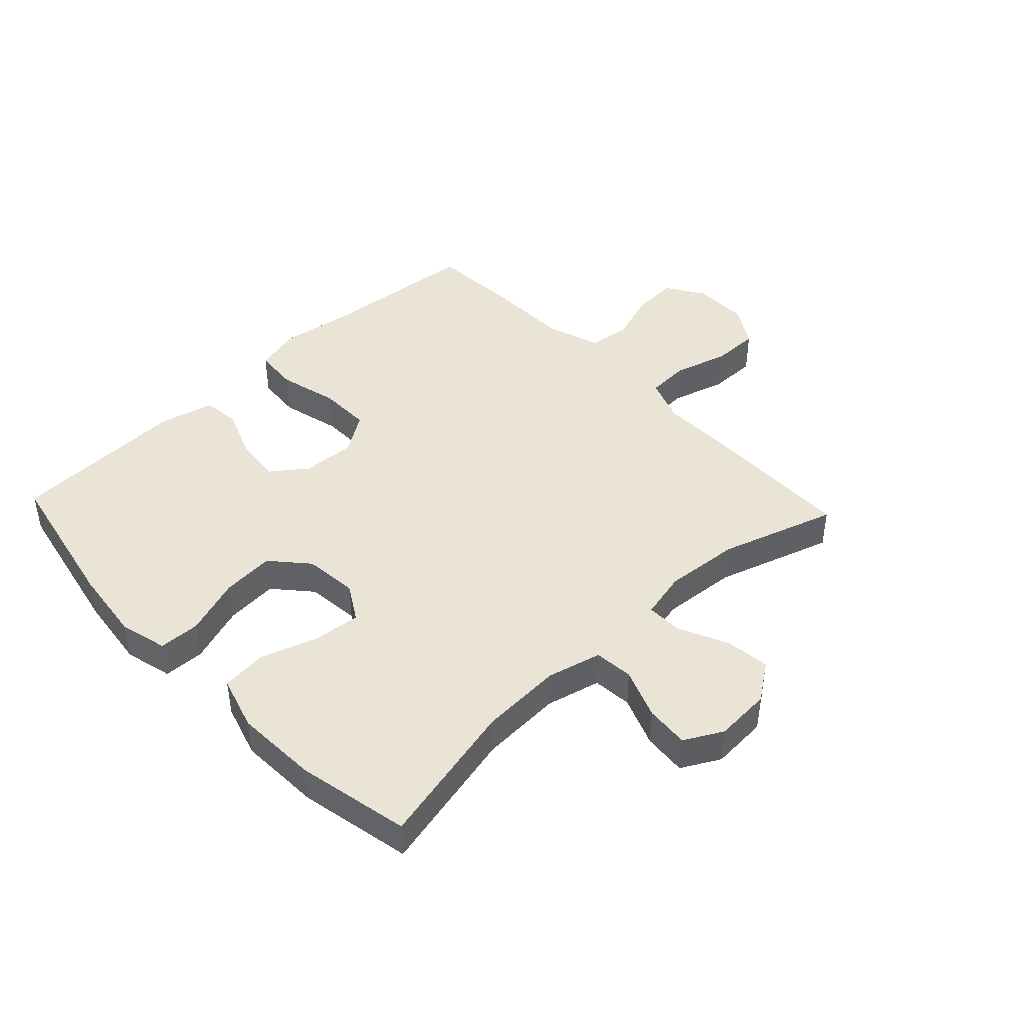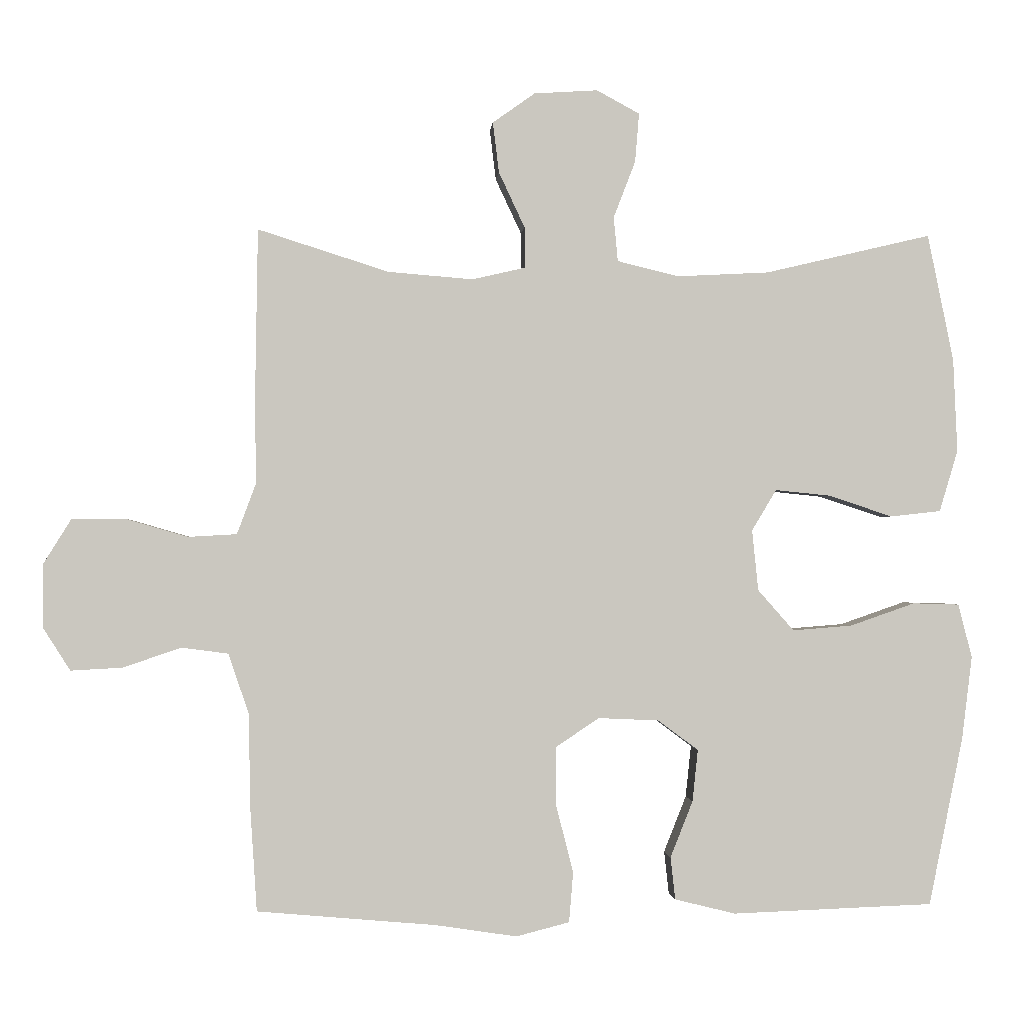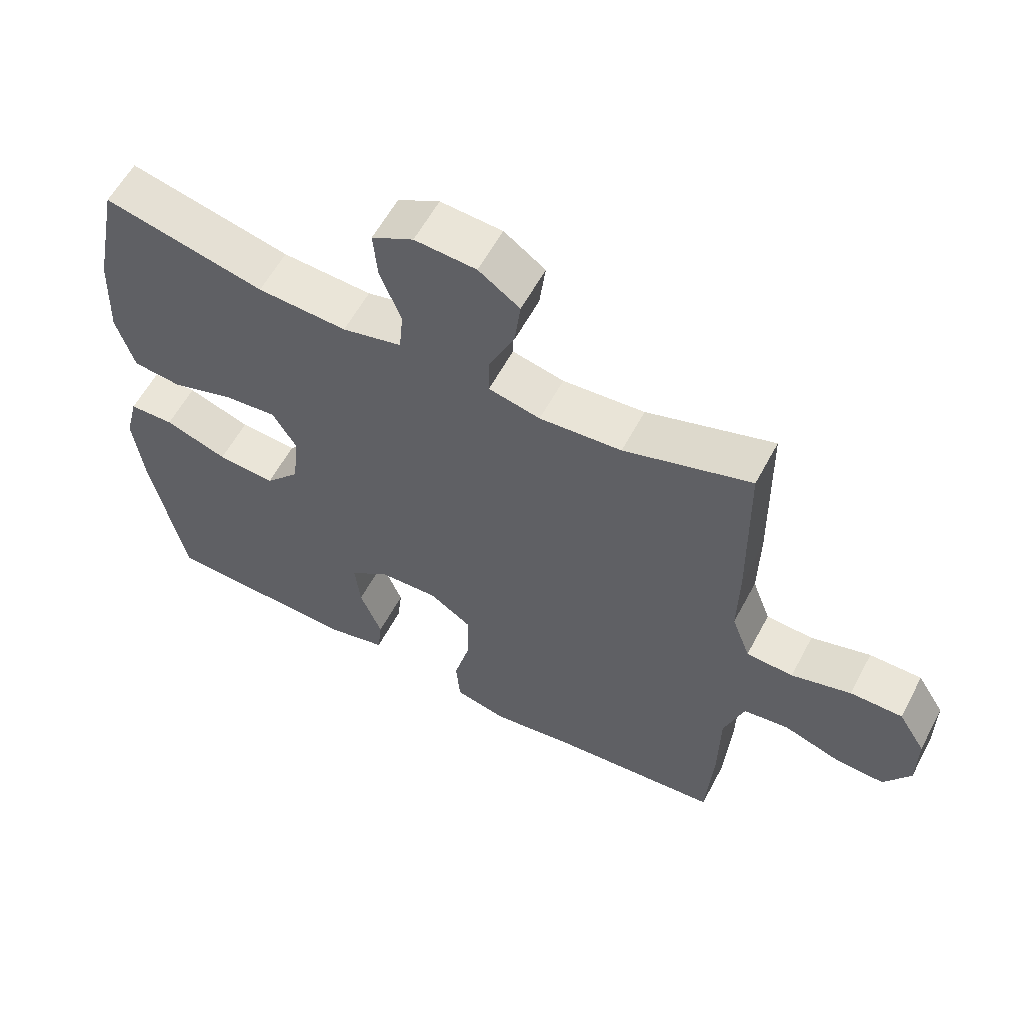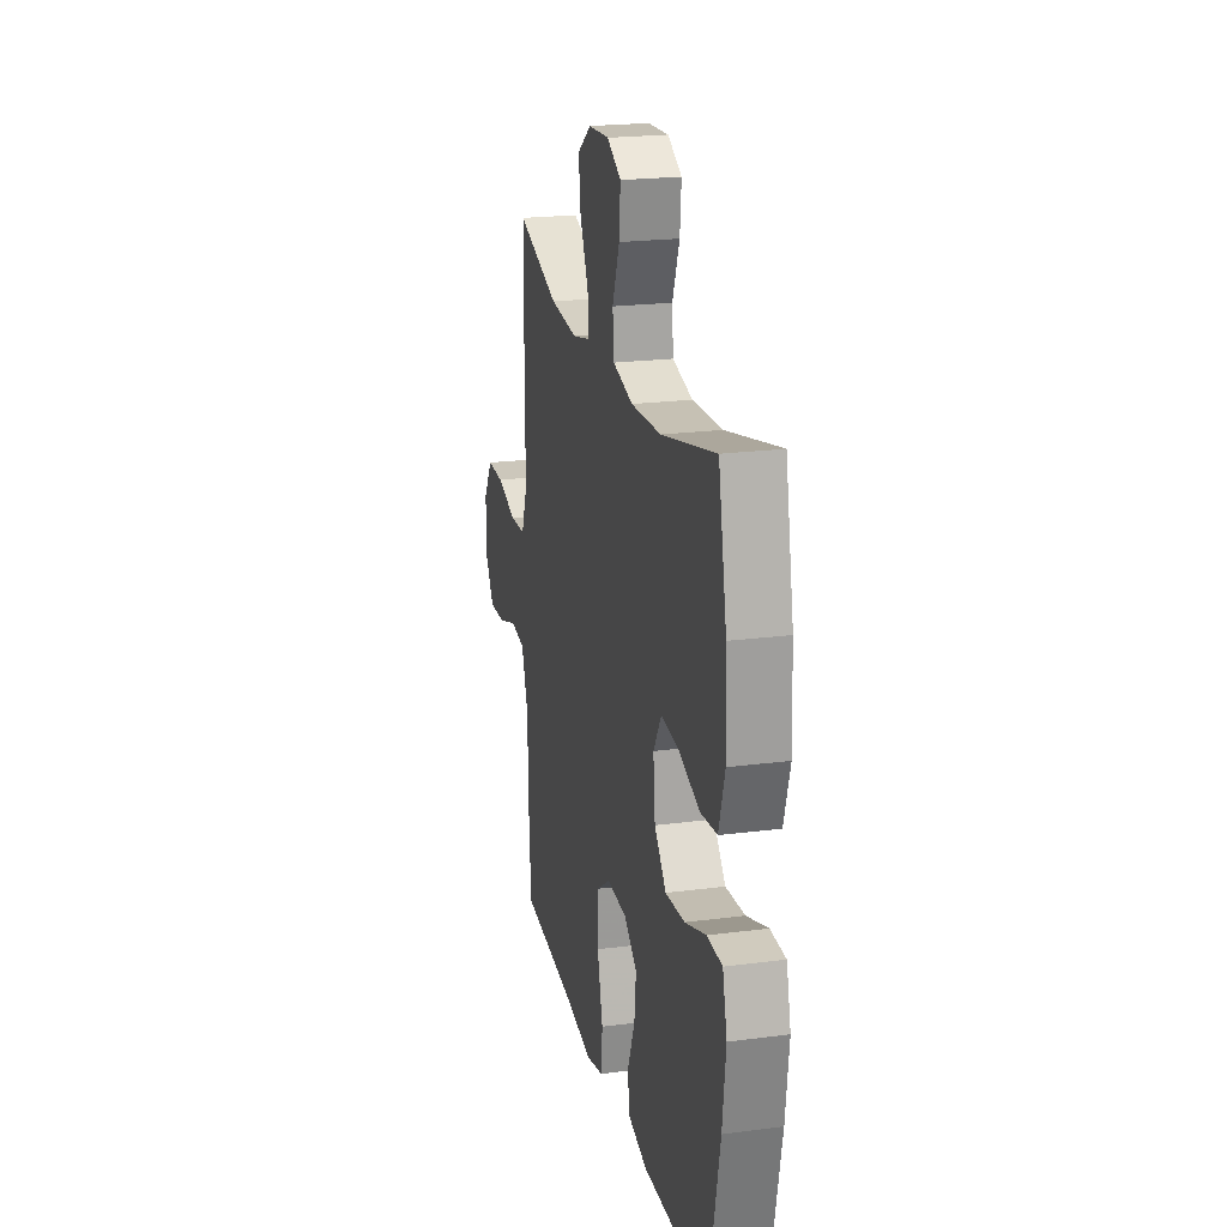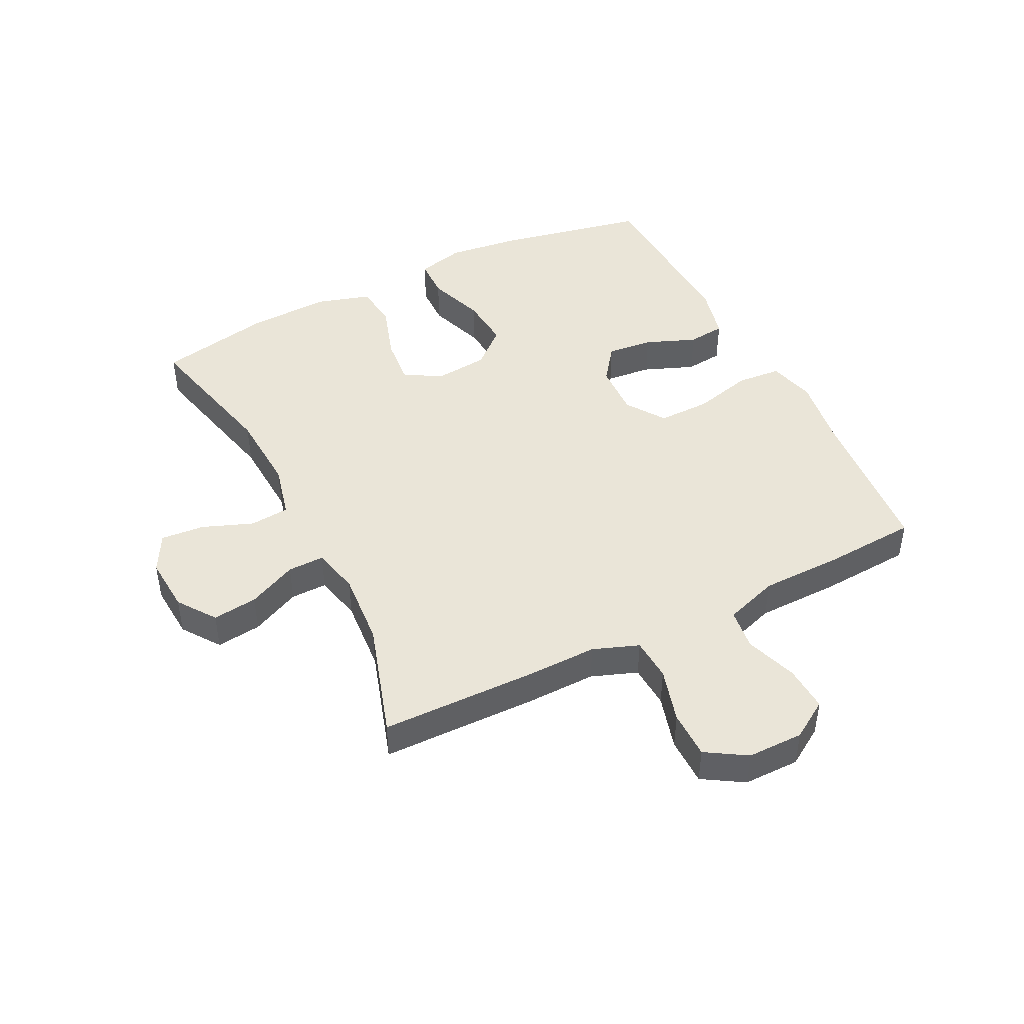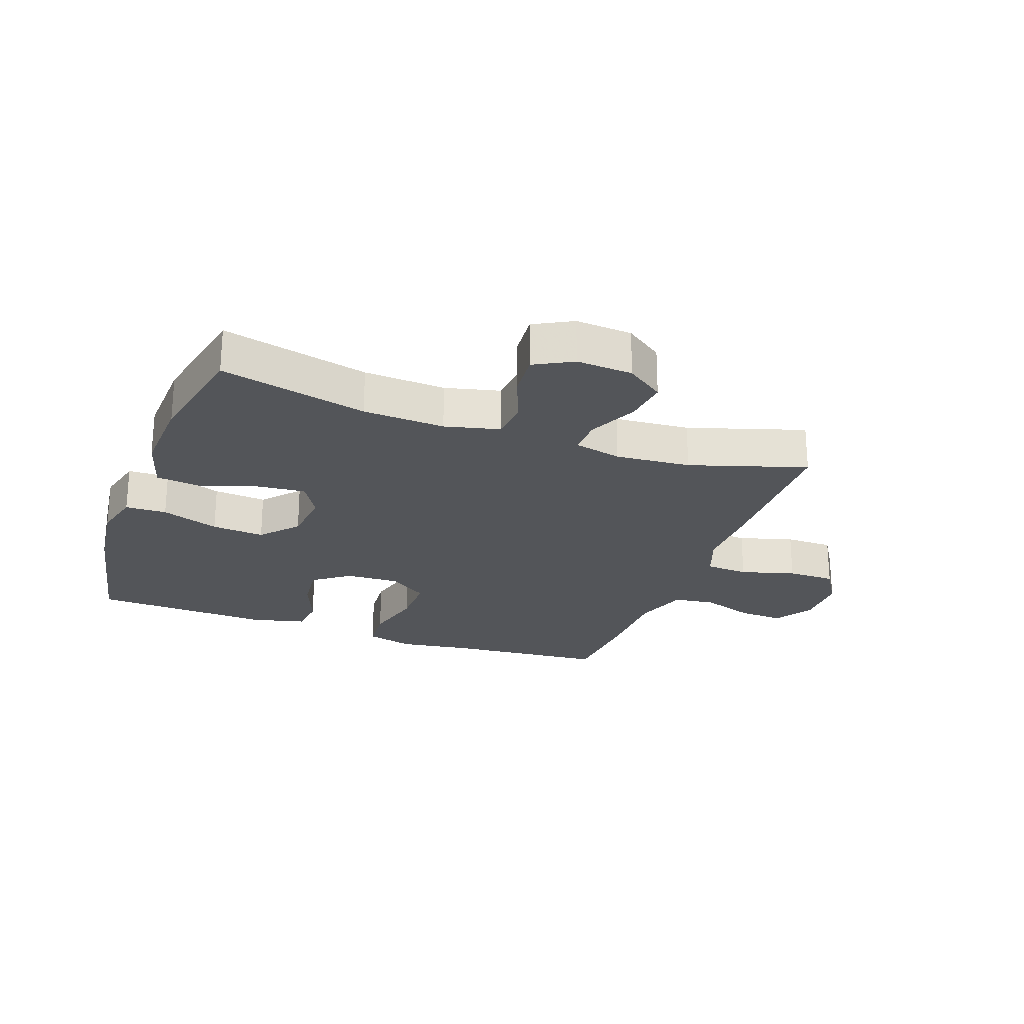
<metadata>
{"format":"obj","ext":"obj","renderer":"f3d","projection":"perspective","resolution":1024,"background":"white","views":[{"elev":43.9,"azim":-43.3,"up":"+Y"},{"elev":-0.9,"azim":175.8,"up":"+Z"},{"elev":58.8,"azim":27.9,"up":"+Z"},{"elev":21.6,"azim":-102.9,"up":"+Z"},{"elev":45.1,"azim":63.3,"up":"+Y"},{"elev":-24.2,"azim":-20.0,"up":"+Y"}]}
</metadata>
<code>
v 0.5 0.07 0.5
v 0.504 0.07 0.242
v 0.502 0.07 0.127
v 0.53 0.07 0.052
v 0.601 0.07 0.048
v 0.691 0.07 0.074
v 0.77 0.07 0.074
v 0.811 0.07 0.008
v 0.811 0.07 -0.084
v 0.771 0.07 -0.147
v 0.696 0.07 -0.143
v 0.61 0.07 -0.114
v 0.542 0.07 -0.123
v 0.512 0.07 -0.212
v 0.51 0.07 -0.346
v 0.5 0.07 -0.5
v 0.238 0.07 -0.523
v 0.119 0.07 -0.541
v 0.041 0.07 -0.521
v 0.035 0.07 -0.448
v 0.06 0.07 -0.349
v 0.061 0.07 -0.263
v -0.003 0.07 -0.22
v -0.092 0.07 -0.224
v -0.151 0.07 -0.268
v -0.143 0.07 -0.344
v -0.11 0.07 -0.427
v -0.117 0.07 -0.489
v -0.206 0.07 -0.511
v -0.5 0.07 -0.5
v -0.55 0.07 -0.254
v -0.565 0.07 -0.132
v -0.545 0.07 -0.053
v -0.477 0.07 -0.051
v -0.382 0.07 -0.084
v -0.295 0.07 -0.091
v -0.242 0.07 -0.031
v -0.233 0.07 0.058
v -0.269 0.07 0.118
v -0.349 0.07 0.11
v -0.443 0.07 0.079
v -0.517 0.07 0.087
v -0.544 0.07 0.177
v -0.538 0.07 0.314
v -0.5 0.07 0.5
v -0.257 0.07 0.443
v -0.122 0.07 0.436
v -0.032 0.07 0.458
v -0.026 0.07 0.523
v -0.058 0.07 0.606
v -0.064 0.07 0.678
v -0.001 0.07 0.712
v 0.092 0.07 0.706
v 0.154 0.07 0.662
v 0.145 0.07 0.588
v 0.107 0.07 0.507
v 0.106 0.07 0.447
v 0.184 0.07 0.429
v 0.308 0.07 0.439
v 0.5 0 0.5
v 0.504 0 0.242
v 0.502 0 0.127
v 0.53 0 0.052
v 0.601 0 0.048
v 0.691 0 0.074
v 0.77 0 0.074
v 0.811 0 0.008
v 0.811 0 -0.084
v 0.771 0 -0.147
v 0.696 0 -0.143
v 0.61 0 -0.114
v 0.542 0 -0.123
v 0.512 0 -0.212
v 0.51 0 -0.346
v 0.5 0 -0.5
v 0.238 0 -0.523
v 0.119 0 -0.541
v 0.041 0 -0.521
v 0.035 0 -0.448
v 0.06 0 -0.349
v 0.061 0 -0.263
v -0.003 0 -0.22
v -0.092 0 -0.224
v -0.151 0 -0.268
v -0.143 0 -0.344
v -0.11 0 -0.427
v -0.117 0 -0.489
v -0.206 0 -0.511
v -0.5 0 -0.5
v -0.55 0 -0.254
v -0.565 0 -0.132
v -0.545 0 -0.053
v -0.477 0 -0.051
v -0.382 0 -0.084
v -0.295 0 -0.091
v -0.242 0 -0.031
v -0.233 0 0.058
v -0.269 0 0.118
v -0.349 0 0.11
v -0.443 0 0.079
v -0.517 0 0.087
v -0.544 0 0.177
v -0.538 0 0.314
v -0.5 0 0.5
v -0.257 0 0.443
v -0.122 0 0.436
v -0.032 0 0.458
v -0.026 0 0.523
v -0.058 0 0.606
v -0.064 0 0.678
v -0.001 0 0.712
v 0.092 0 0.706
v 0.154 0 0.662
v 0.145 0 0.588
v 0.107 0 0.507
v 0.106 0 0.447
v 0.184 0 0.429
v 0.308 0 0.439
f 53 54 55 56
f 53 56 57
f 52 53 57
f 49 50 51 52
f 48 49 52 57
f 47 48 57 58
f 43 44 45 46
f 43 46 47
f 40 41 42 43
f 39 40 43 47
f 38 39 47 58
f 32 33 34 35
f 32 35 36
f 31 32 36
f 30 31 36
f 29 30 36 37
f 26 27 28 29
f 25 26 29 37
f 18 19 20 21
f 17 18 21 22
f 14 15 16 17
f 13 14 17 22
f 9 10 11 12
f 9 12 13
f 8 9 13
f 5 6 7 8
f 4 5 8 13
f 3 4 13 22
f 59 1 2 3
f 24 25 37 38
f 23 24 38 58
f 23 58 59
f 3 22 23 59
f 115 114 113 112
f 116 115 112
f 116 112 111
f 111 110 109 108
f 116 111 108 107
f 117 116 107 106
f 105 104 103 102
f 106 105 102
f 102 101 100 99
f 106 102 99 98
f 117 106 98 97
f 94 93 92 91
f 95 94 91
f 95 91 90
f 95 90 89
f 96 95 89 88
f 88 87 86 85
f 96 88 85 84
f 80 79 78 77
f 81 80 77 76
f 76 75 74 73
f 81 76 73 72
f 71 70 69 68
f 72 71 68
f 72 68 67
f 67 66 65 64
f 72 67 64 63
f 81 72 63 62
f 62 61 60 118
f 97 96 84 83
f 117 97 83 82
f 118 117 82
f 118 82 81 62
f 1 60 61 2
f 2 61 62 3
f 3 62 63 4
f 4 63 64 5
f 5 64 65 6
f 6 65 66 7
f 7 66 67 8
f 8 67 68 9
f 9 68 69 10
f 10 69 70 11
f 11 70 71 12
f 12 71 72 13
f 13 72 73 14
f 14 73 74 15
f 15 74 75 16
f 16 75 76 17
f 17 76 77 18
f 18 77 78 19
f 19 78 79 20
f 20 79 80 21
f 21 80 81 22
f 22 81 82 23
f 23 82 83 24
f 24 83 84 25
f 25 84 85 26
f 26 85 86 27
f 27 86 87 28
f 28 87 88 29
f 29 88 89 30
f 30 89 90 31
f 31 90 91 32
f 32 91 92 33
f 33 92 93 34
f 34 93 94 35
f 35 94 95 36
f 36 95 96 37
f 37 96 97 38
f 38 97 98 39
f 39 98 99 40
f 40 99 100 41
f 41 100 101 42
f 42 101 102 43
f 43 102 103 44
f 44 103 104 45
f 45 104 105 46
f 46 105 106 47
f 47 106 107 48
f 48 107 108 49
f 49 108 109 50
f 50 109 110 51
f 51 110 111 52
f 52 111 112 53
f 53 112 113 54
f 54 113 114 55
f 55 114 115 56
f 56 115 116 57
f 57 116 117 58
f 58 117 118 59
f 59 118 60 1

</code>
